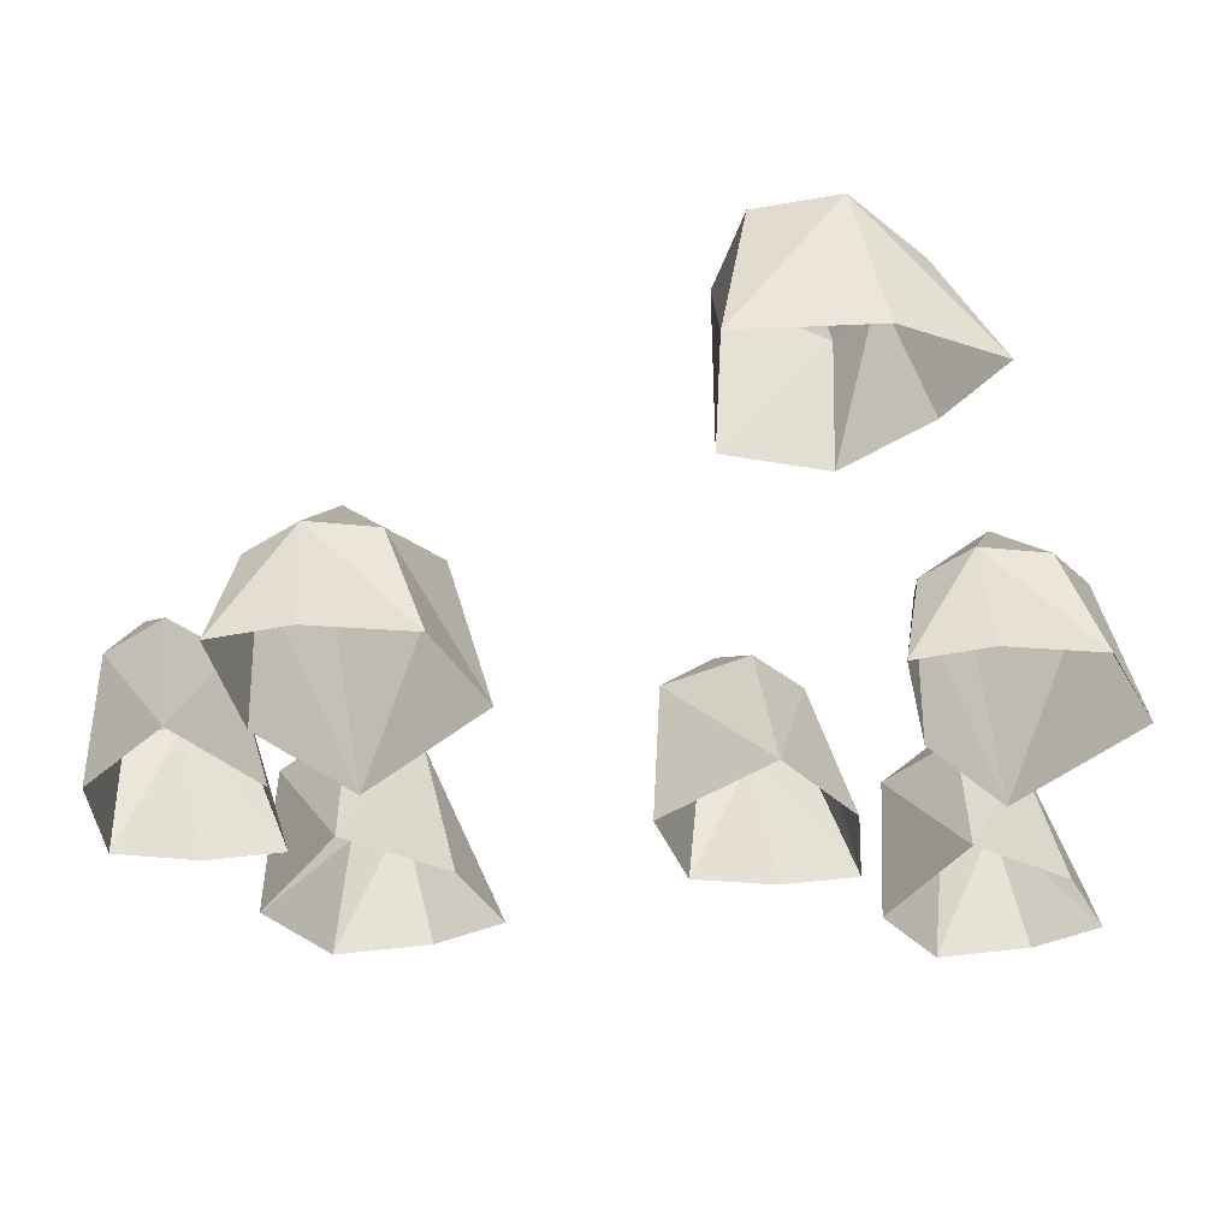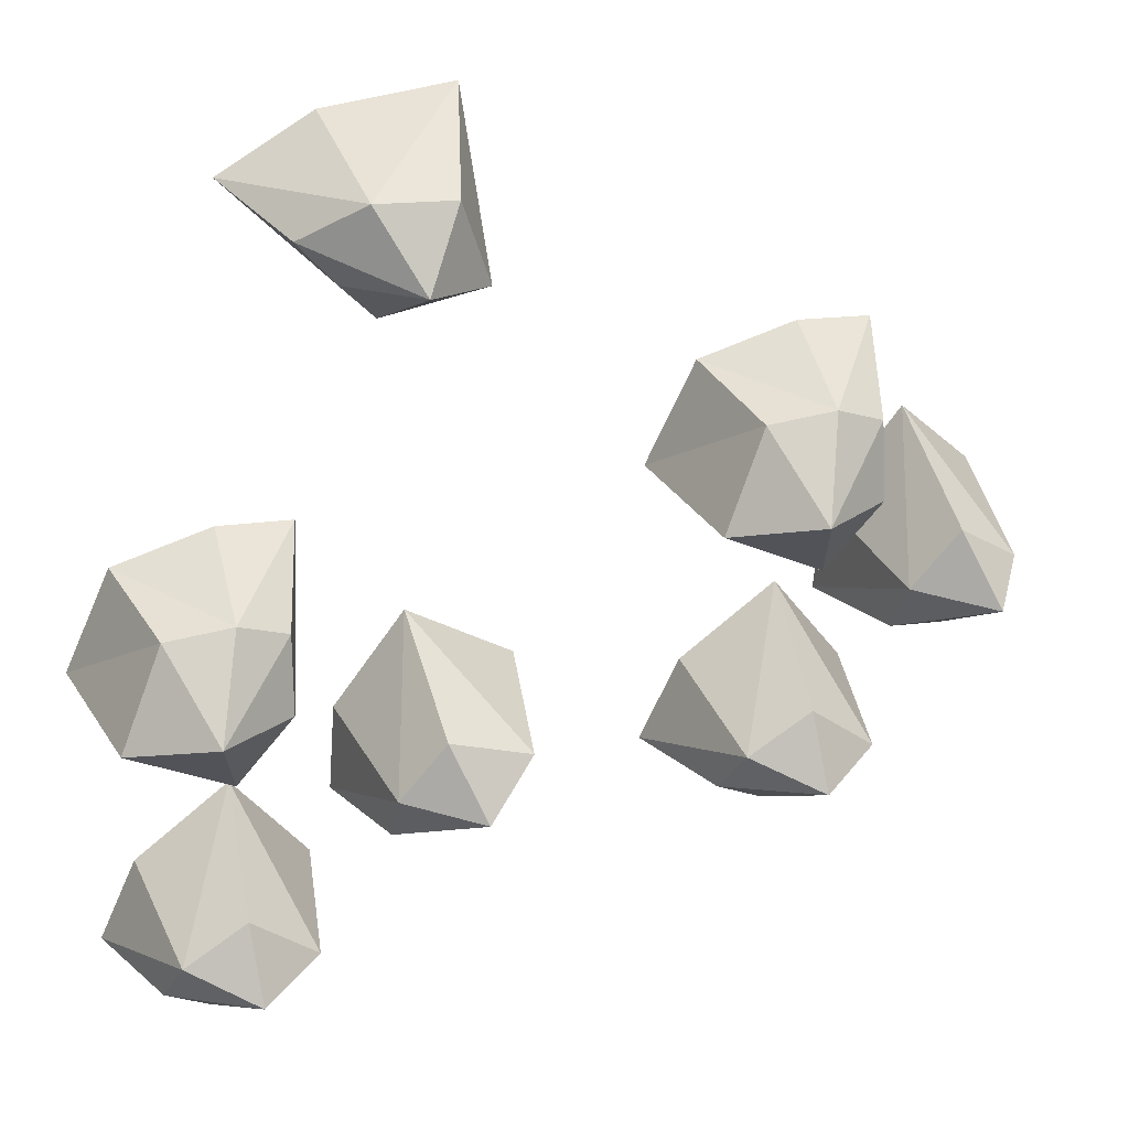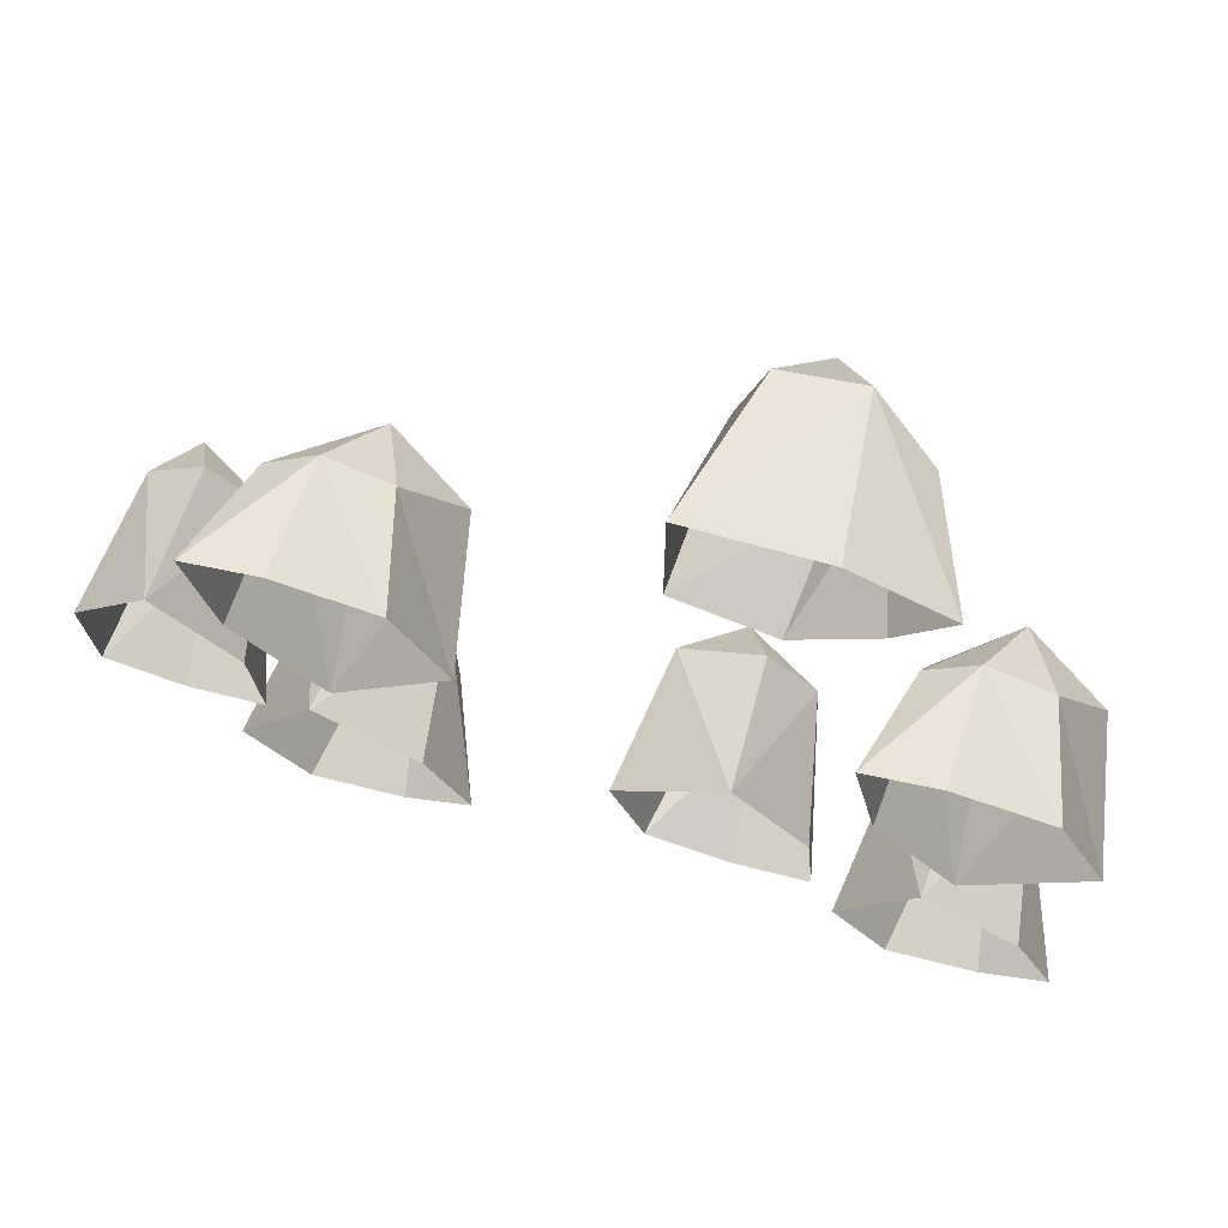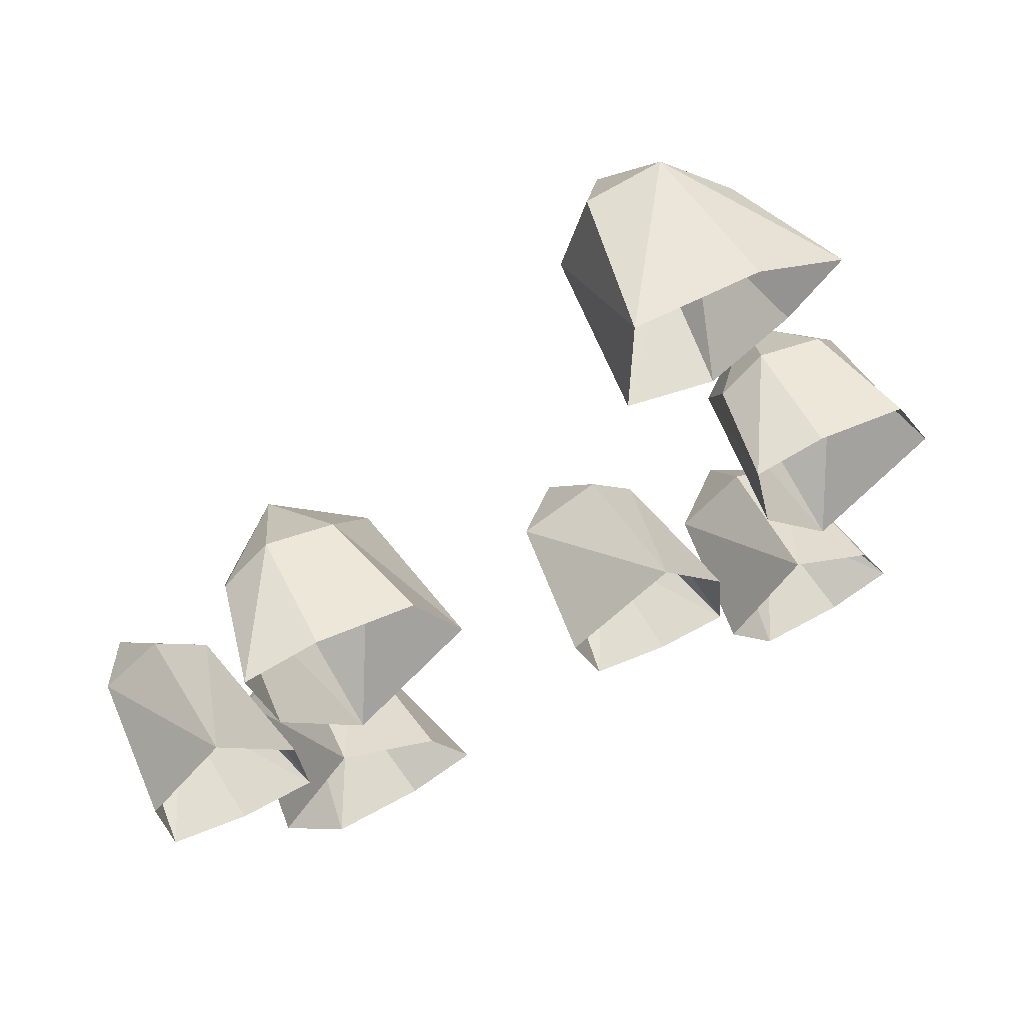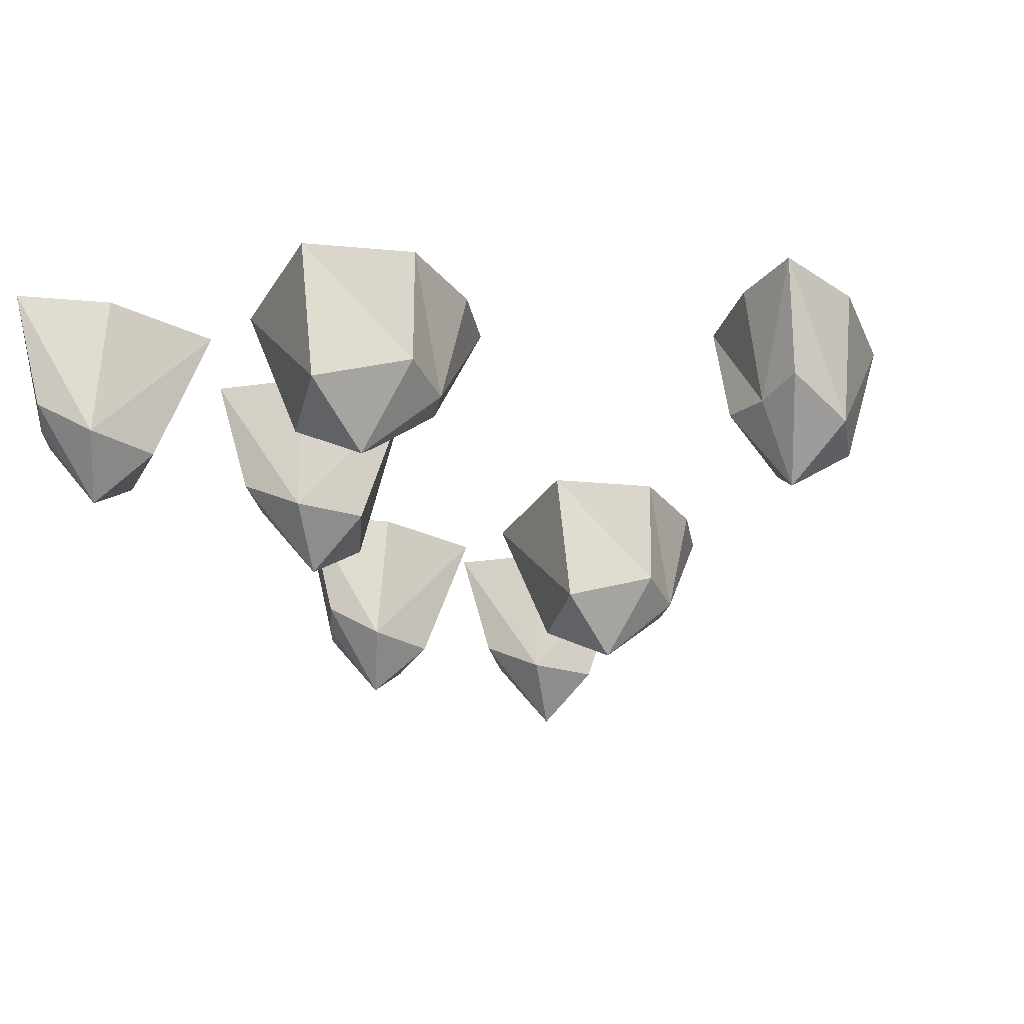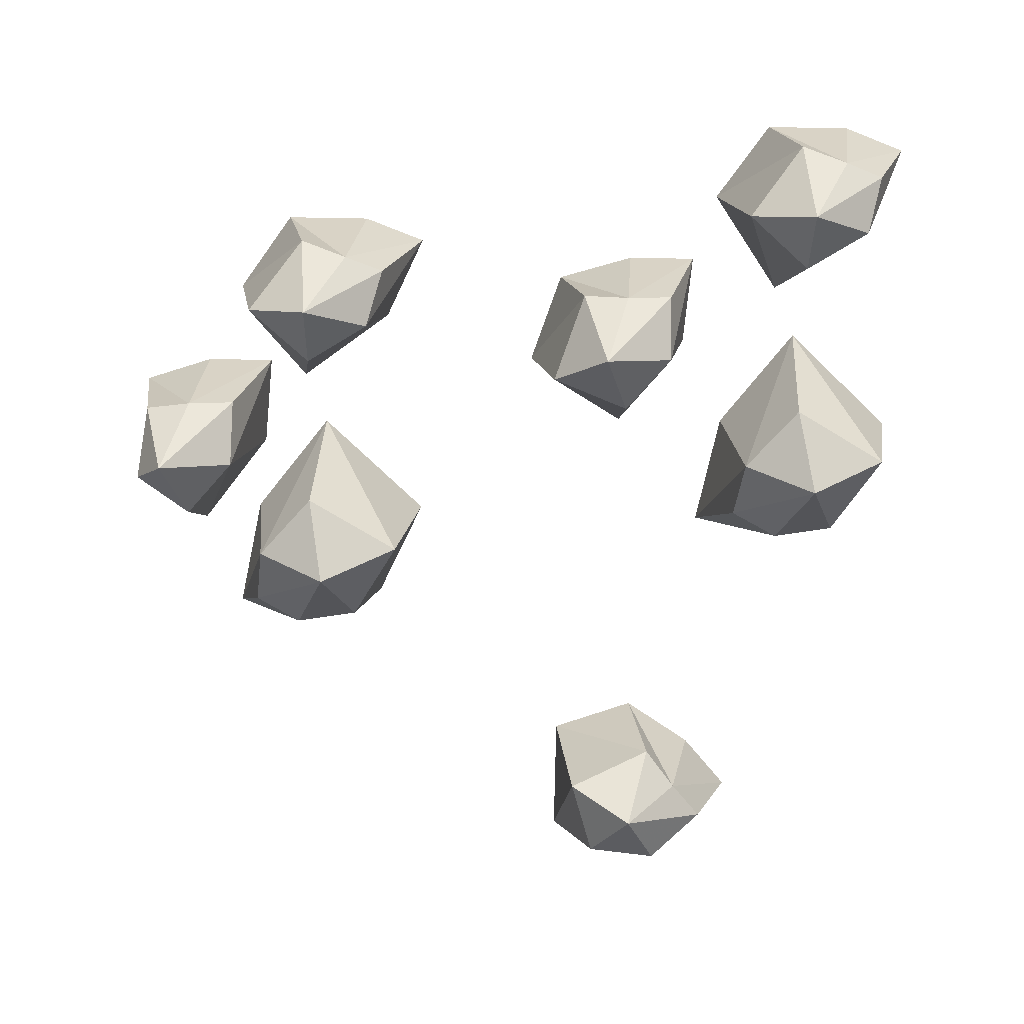
<metadata>
{"format":"obj","ext":"obj","renderer":"f3d","projection":"perspective","resolution":1024,"background":"white","views":[{"elev":52.4,"azim":173.2,"up":"+Z"},{"elev":35.1,"azim":-17.9,"up":"+Z"},{"elev":68.1,"azim":-165.8,"up":"+Z"},{"elev":62.8,"azim":150.6,"up":"+Z"},{"elev":-28.4,"azim":-73.0,"up":"+Y"},{"elev":-73.2,"azim":179.0,"up":"+Y"}]}
</metadata>
<code>
o ground_decor/4443
v 36 -24 16
v 45 -18 14
v 46 -14 22
v 40 -15 25
v 32 -14 24
v 26 -18 13
v 38 -18 6
v 37 0 -1
v 47 0 12
v 50 0 27
v 41 0 28
v 29 0 25
v 23 0 12
v 58 -24 0
v 49 -18 1
v 49 -14 -7
v 55 -15 -7
v 61 -14 -6
v 62 -18 3
v 55 -18 8
v 55 0 14
v 46 0 2
v 45 0 -10
v 54 0 -10
v 63 0 -7
v 64 0 5
v 38 -24 -22
v 30 -18 -19
v 28 -14 -26
v 33 -15 -28
v 39 -14 -30
v 46 -18 -21
v 38 -18 -14
v 40 0 -8
v 28 0 -17
v 23 0 -28
v 31 0 -31
v 42 0 -31
v 49 0 -21
v -32 -24 2
v -23 -18 0
v -22 -14 8
v -28 -15 11
v -36 -14 10
v -42 -18 -1
v -30 -18 -8
v -31 0 -15
v -21 0 -2
v -18 0 13
v -27 0 14
v -39 0 11
v -45 0 -2
v -30 -24 -36
v -38 -18 -33
v -40 -14 -40
v -35 -15 -42
v -29 -14 -44
v -22 -18 -35
v -30 -18 -28
v -28 0 -22
v -40 0 -31
v -45 0 -42
v -37 0 -45
v -26 0 -45
v -19 0 -35
v -3 -24 -16
v -12 -18 -15
v -12 -14 -23
v -6 -15 -23
v 0 -14 -23
v 4 -18 -12
v -6 -18 -8
v -6 0 -2
v -15 0 -14
v -16 0 -26
v -7 0 -26
v 3 0 -23
v 7 0 -11
v -8 -24 52
v -12 -18 60
v -19 -14 55
v -15 -15 50
v -11 -14 45
v 0 -18 49
v -3 -18 59
v 2 0 63
v -13 0 62
v -24 0 56
v -18 0 49
v -9 0 43
v 2 0 47
f 1 2 3
f 1 3 4
f 1 4 5
f 1 5 6
f 1 6 7
f 1 7 2
f 2 7 8
f 2 8 9
f 2 9 10
f 2 10 3
f 3 10 4
f 4 10 11
f 4 11 12
f 4 12 5
f 5 12 13
f 5 13 6
f 6 13 8
f 6 8 7
f 14 15 16
f 14 16 17
f 14 17 18
f 14 18 19
f 14 19 20
f 14 20 15
f 15 20 21
f 15 21 22
f 15 22 23
f 15 23 16
f 16 23 17
f 17 23 24
f 17 24 25
f 17 25 18
f 18 25 26
f 18 26 19
f 19 26 21
f 19 21 20
f 27 28 29
f 27 29 30
f 27 30 31
f 27 31 32
f 27 32 33
f 27 33 28
f 28 33 34
f 28 34 35
f 28 35 36
f 28 36 29
f 29 36 30
f 30 36 37
f 30 37 38
f 30 38 31
f 31 38 39
f 31 39 32
f 32 39 34
f 32 34 33
f 40 41 42
f 40 42 43
f 40 43 44
f 40 44 45
f 40 45 46
f 40 46 41
f 41 46 47
f 41 47 48
f 41 48 49
f 41 49 42
f 42 49 43
f 43 49 50
f 43 50 51
f 43 51 44
f 44 51 52
f 44 52 45
f 45 52 47
f 45 47 46
f 53 54 55
f 53 55 56
f 53 56 57
f 53 57 58
f 53 58 59
f 53 59 54
f 54 59 60
f 54 60 61
f 54 61 62
f 54 62 55
f 55 62 56
f 56 62 63
f 56 63 64
f 56 64 57
f 57 64 65
f 57 65 58
f 58 65 60
f 58 60 59
f 66 67 68
f 66 68 69
f 66 69 70
f 66 70 71
f 66 71 72
f 66 72 67
f 67 72 73
f 67 73 74
f 67 74 75
f 67 75 68
f 68 75 69
f 69 75 76
f 69 76 77
f 69 77 70
f 70 77 78
f 70 78 71
f 71 78 73
f 71 73 72
f 79 80 81
f 79 81 82
f 79 82 83
f 79 83 84
f 79 84 85
f 79 85 80
f 80 85 86
f 80 86 87
f 80 87 88
f 80 88 81
f 81 88 82
f 82 88 89
f 82 89 90
f 82 90 83
f 83 90 91
f 83 91 84
f 84 91 86
f 84 86 85

</code>
